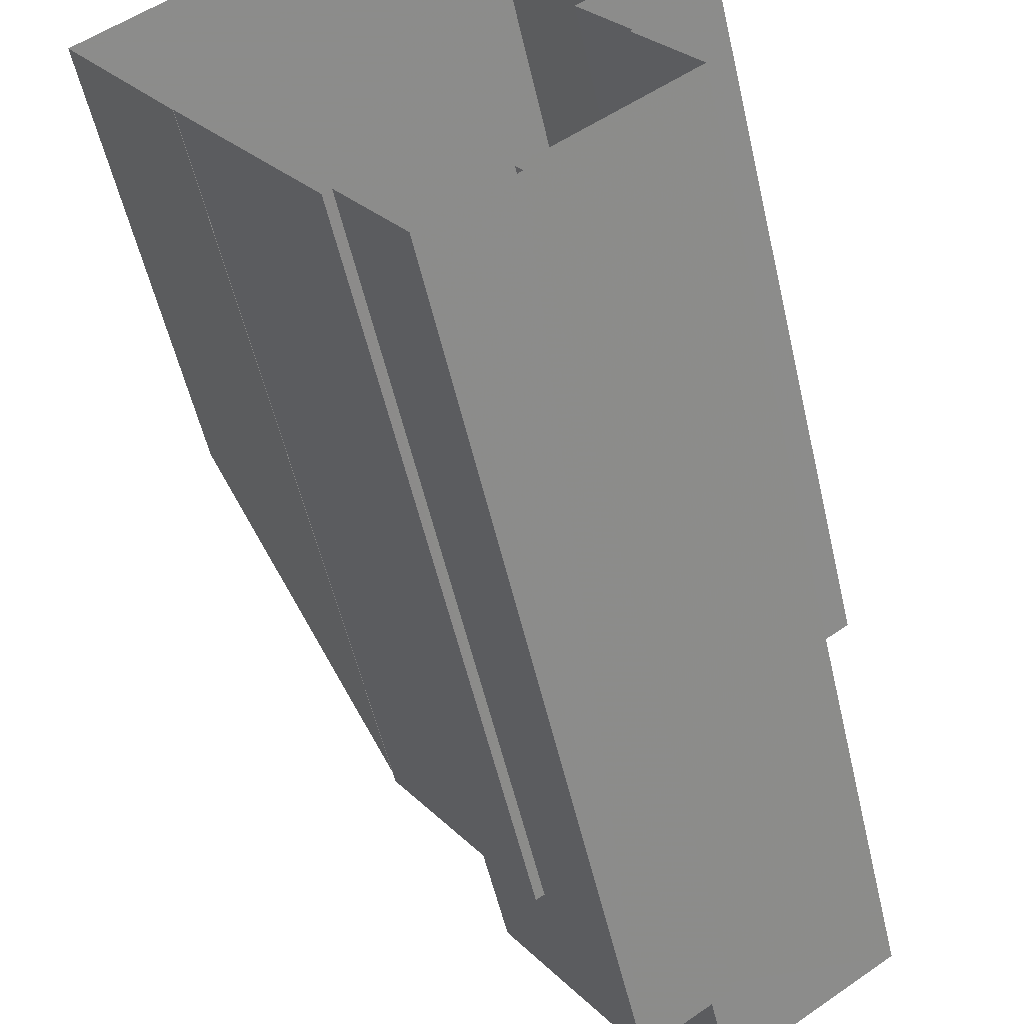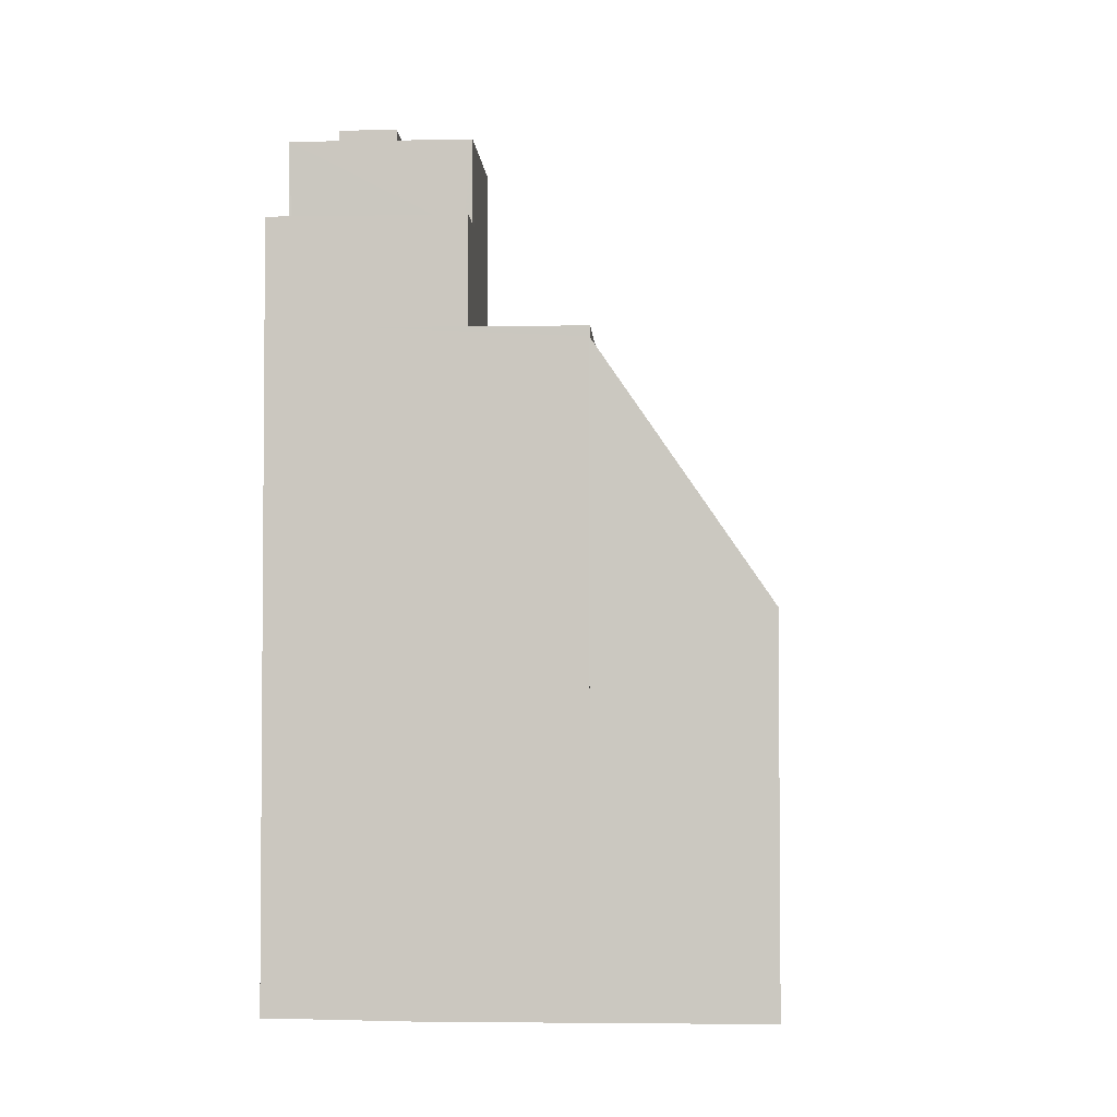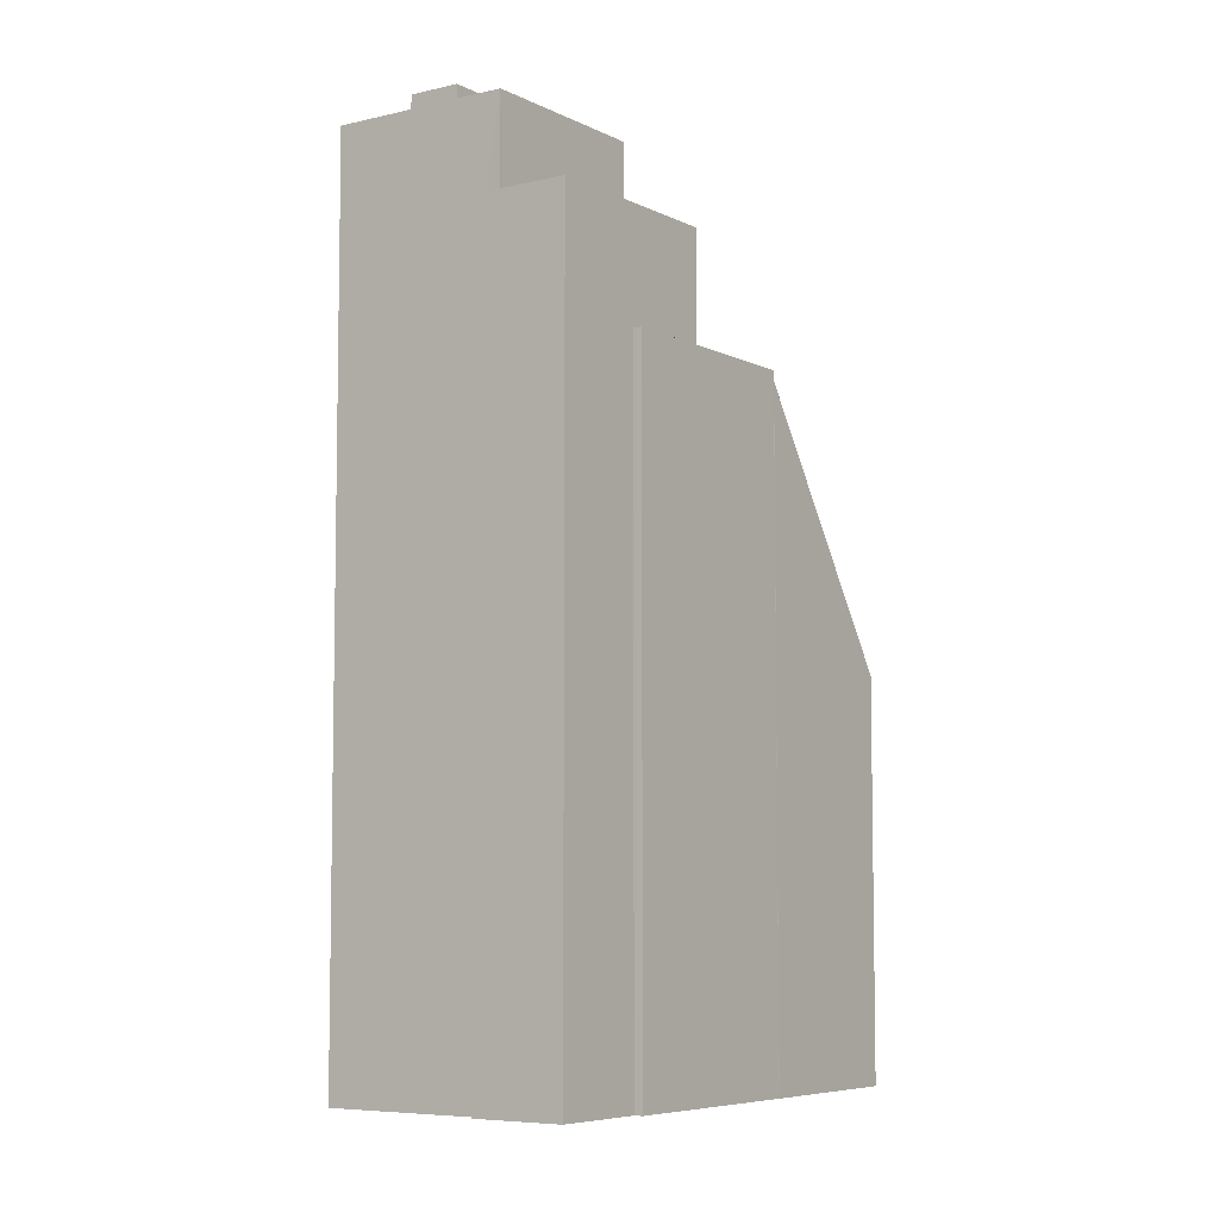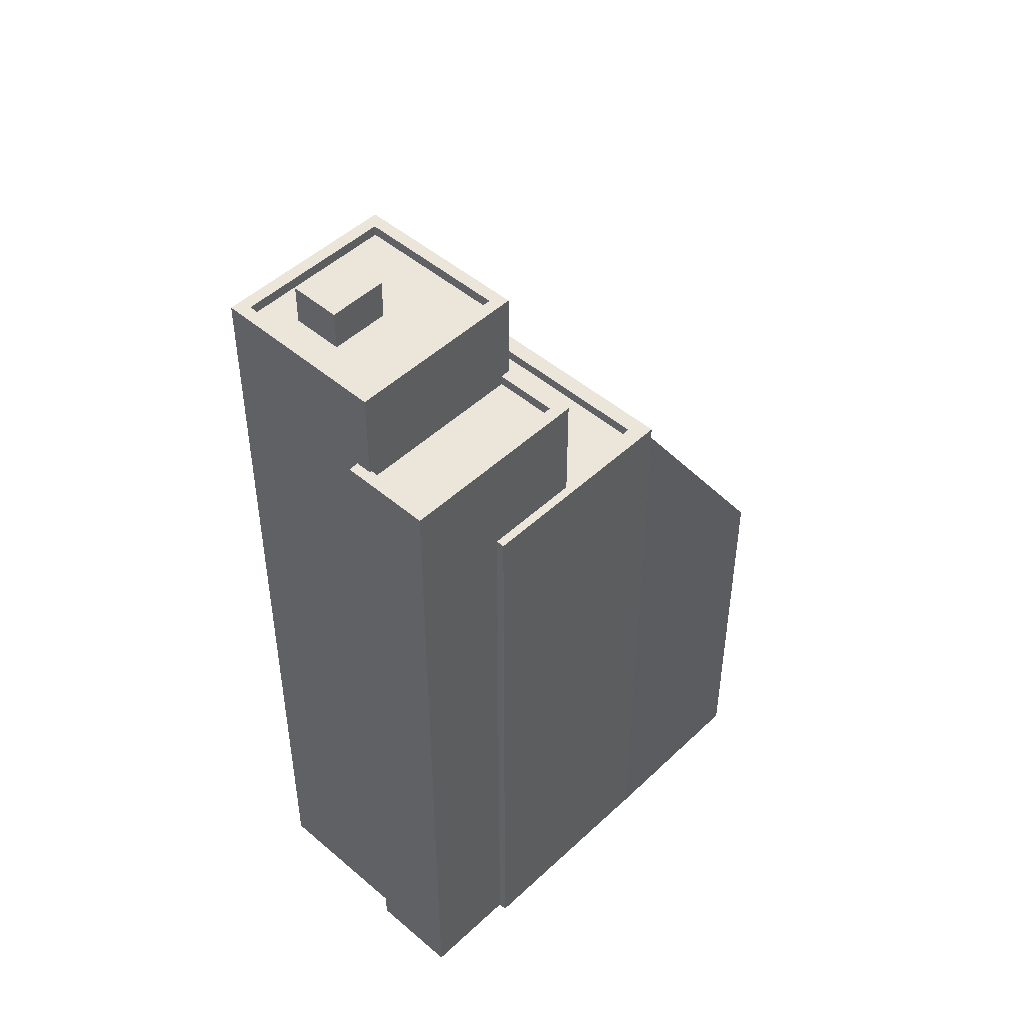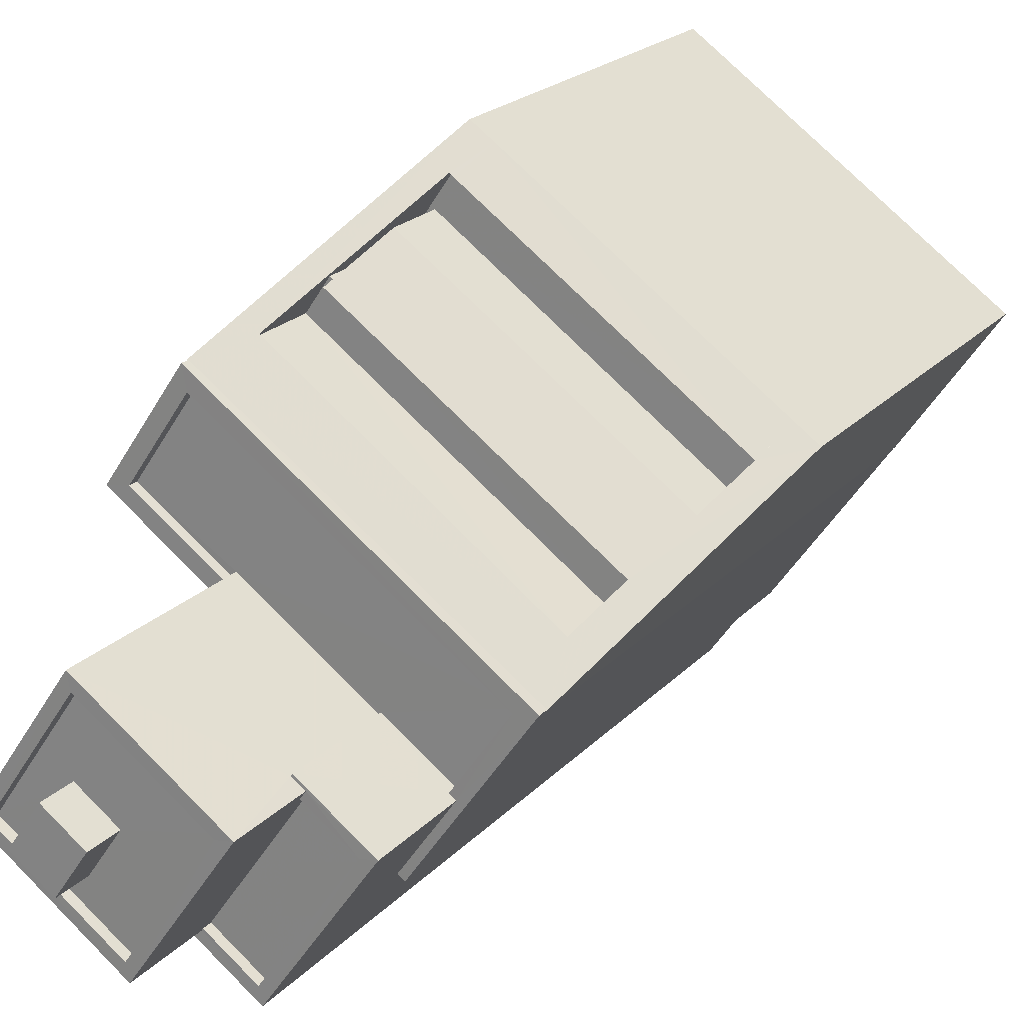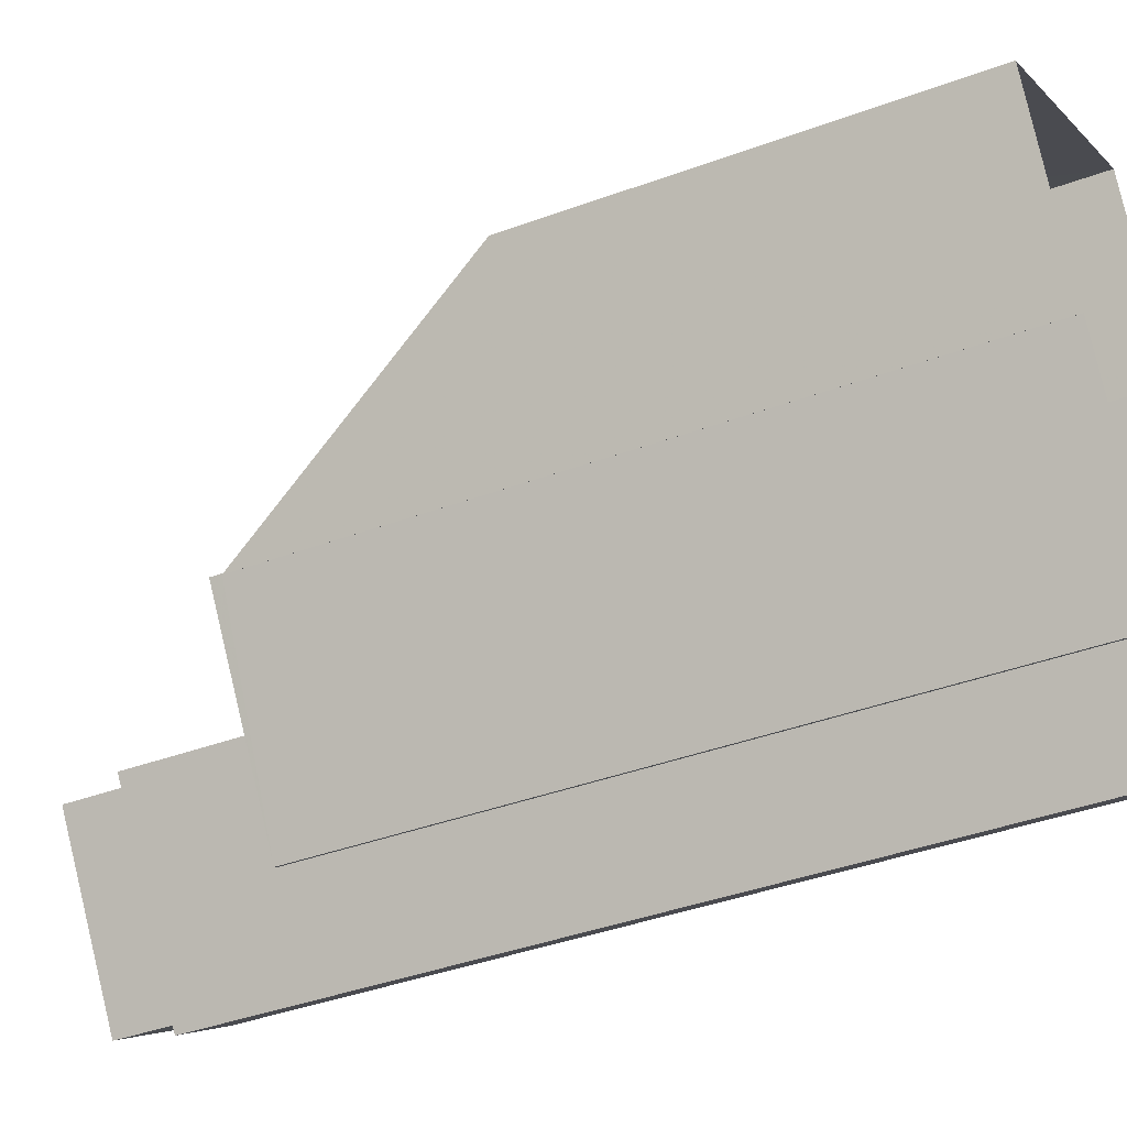
<metadata>
{"format":"obj","ext":"obj","renderer":"f3d","projection":"perspective","resolution":1024,"background":"white","views":[{"elev":-54.8,"azim":-167.1,"up":"+Y"},{"elev":-2.9,"azim":58.5,"up":"+Z"},{"elev":-6.6,"azim":0.5,"up":"+Z"},{"elev":48.0,"azim":9.1,"up":"+Z"},{"elev":22.2,"azim":30.9,"up":"+Y"},{"elev":-41.0,"azim":114.1,"up":"+Y"}]}
</metadata>
<code>
v -5567 -3.658e+04 2.266
v -5566 -3.659e+04 2.264
v -5569 -3.659e+04 2.265
v -5567 -3.659e+04 2.264
v -5567 -3.659e+04 2.264
v -5565 -3.659e+04 2.263
v -5568 -3.659e+04 2.264
v -5563 -3.66e+04 2.262
v -5565 -3.659e+04 2.263
v -5567 -3.658e+04 2.266
v -5564 -3.658e+04 2.266
v -5557 -3.659e+04 2.264
v -5559 -3.659e+04 2.263
v -5559 -3.659e+04 2.263
v -5562 -3.659e+04 2.262
v -5562 -3.659e+04 2.262
v -5559 -3.659e+04 16.68
v -5559 -3.659e+04 16.68
v -5566 -3.658e+04 16.68
v -5566 -3.658e+04 16.68
v -5559 -3.659e+04 15.13
v -5565 -3.658e+04 15.13
v -5566 -3.658e+04 15.13
v -5565 -3.658e+04 15.13
v -5559 -3.659e+04 15.13
v -5565 -3.658e+04 15.13
v -5565 -3.658e+04 12.42
v -5565 -3.658e+04 12.42
v -5564 -3.658e+04 12.42
v -5557 -3.659e+04 12.42
v -5565 -3.658e+04 12.42
v -5558 -3.659e+04 12.42
v -5566 -3.659e+04 17.74
v -5566 -3.659e+04 17.74
v -5568 -3.659e+04 17.74
v -5561 -3.659e+04 17.74
v -5560 -3.659e+04 17.74
v -5563 -3.659e+04 17.74
v -5563 -3.659e+04 17.74
v -5567 -3.658e+04 17.74
v -5562 -3.659e+04 17.99
v -5559 -3.659e+04 17.99
v -5561 -3.659e+04 17.99
v -5562 -3.659e+04 17.99
v -5566 -3.659e+04 17.99
v -5567 -3.659e+04 17.99
v -5567 -3.659e+04 17.99
v -5567 -3.658e+04 17.99
v -5560 -3.659e+04 17.99
v -5568 -3.659e+04 17.99
v -5569 -3.659e+04 17.99
v -5561 -3.659e+04 17.99
v -5566 -3.659e+04 17.99
v -5567 -3.658e+04 17.99
v -5557 -3.659e+04 12.5
v -5557 -3.659e+04 11.57
v -5557 -3.659e+04 11.58
v -5559 -3.659e+04 17.74
v -5559 -3.659e+04 17.71
v -5558 -3.659e+04 12.5
v -5564 -3.658e+04 12.56
v -5564 -3.658e+04 11.63
v -5564 -3.658e+04 11.64
v -5567 -3.658e+04 17.8
v -5567 -3.658e+04 17.77
v -5567 -3.658e+04 17.8
v -5564 -3.658e+04 12.56
v -5559 -3.659e+04 17.74
v -5559 -3.659e+04 15.36
v -5558 -3.659e+04 13.83
v -5565 -3.658e+04 13.88
v -5565 -3.658e+04 15.41
v -5565 -3.659e+04 20.61
v -5563 -3.66e+04 20.61
v -5565 -3.659e+04 20.61
v -5561 -3.659e+04 20.61
v -5561 -3.659e+04 20.61
v -5565 -3.659e+04 20.61
v -5562 -3.659e+04 20.61
v -5563 -3.659e+04 20.61
v -5563 -3.659e+04 20.61
v -5562 -3.659e+04 20.61
v -5563 -3.66e+04 20.61
v -5565 -3.659e+04 20.61
v -5562 -3.659e+04 20.36
v -5563 -3.66e+04 20.36
v -5561 -3.659e+04 20.36
v -5565 -3.659e+04 20.36
v -5563 -3.659e+04 22.78
v -5565 -3.659e+04 22.78
v -5562 -3.659e+04 22.78
v -5565 -3.659e+04 22.78
v -5563 -3.659e+04 22.53
v -5565 -3.659e+04 22.53
v -5565 -3.659e+04 22.53
v -5566 -3.659e+04 22.53
v -5566 -3.659e+04 22.53
v -5564 -3.659e+04 22.53
v -5566 -3.659e+04 22.53
v -5567 -3.659e+04 22.53
v -5568 -3.659e+04 22.53
v -5566 -3.659e+04 22.53
v -5566 -3.659e+04 22.78
v -5568 -3.659e+04 22.78
v -5568 -3.659e+04 22.78
v -5566 -3.659e+04 22.78
v -5565 -3.659e+04 23.49
v -5567 -3.659e+04 23.49
v -5566 -3.659e+04 23.49
v -5566 -3.659e+04 23.49
f 1 2 3
f 2 4 5
f 4 6 7
f 6 8 9
f 1 10 11
f 12 1 11
f 13 14 12
f 14 15 16
f 16 8 6
f 14 2 1
f 2 16 4
f 4 16 6
f 14 1 12
f 14 16 2
f 17 18 19
f 20 17 19
f 21 22 23
f 23 22 24
f 21 25 22
f 24 22 26
f 27 28 29
f 29 28 30
f 27 31 28
f 30 28 32
f 33 34 35
f 36 37 38
f 39 38 34
f 35 34 40
f 34 37 40
f 38 37 34
f 41 42 43
f 41 43 44
f 45 46 47
f 48 49 42
f 50 48 51
f 43 49 52
f 47 53 45
f 45 50 51
f 48 54 49
f 50 54 48
f 53 50 45
f 42 49 43
f 55 56 57
f 58 56 59
f 55 57 60
f 61 62 63
f 64 65 66
f 20 63 66
f 62 61 67
f 58 59 68
f 69 70 71
f 70 56 55
f 65 59 17
f 20 61 63
f 72 69 71
f 65 17 20
f 17 59 69
f 59 56 69
f 66 65 20
f 69 56 70
f 62 60 57
f 62 67 60
f 73 74 75
f 74 76 77
f 73 75 78
f 79 80 81
f 79 76 80
f 82 77 79
f 75 83 84
f 83 74 77
f 74 83 75
f 77 76 79
f 85 86 87
f 85 88 86
f 89 90 91
f 89 92 90
f 93 94 95
f 96 95 97
f 93 98 94
f 95 94 97
f 98 99 94
f 100 96 97
f 100 101 96
f 102 99 98
f 101 99 102
f 101 100 99
f 91 103 89
f 104 105 90
f 92 104 90
f 103 105 104
f 89 103 106
f 106 103 104
f 107 108 109
f 107 110 108
f 27 24 26
f 31 27 26
f 61 29 67
f 60 30 55
f 60 67 30
f 67 29 30
f 32 70 55
f 30 32 55
f 28 71 70
f 32 28 70
f 31 71 28
f 72 71 26
f 22 72 26
f 71 31 26
f 22 69 72
f 22 25 69
f 17 69 21
f 17 21 18
f 69 25 21
f 23 19 18
f 21 23 18
f 29 61 27
f 27 61 24
f 23 24 20
f 23 20 19
f 24 61 20
f 49 54 40
f 37 49 40
f 52 49 37
f 36 52 37
f 53 35 50
f 53 33 35
f 50 35 40
f 54 50 40
f 14 68 15
f 15 68 41
f 68 42 41
f 59 42 68
f 16 15 41
f 44 16 41
f 65 48 42
f 59 65 42
f 47 46 5
f 4 47 5
f 46 2 5
f 46 45 2
f 45 3 2
f 45 51 3
f 48 64 51
f 51 64 3
f 65 64 48
f 3 64 1
f 10 66 63
f 11 10 63
f 63 62 11
f 11 57 12
f 57 56 12
f 62 57 11
f 13 12 56
f 58 13 56
f 10 64 66
f 10 1 64
f 14 13 58
f 68 14 58
f 43 76 44
f 16 44 8
f 8 44 74
f 44 76 74
f 74 9 8
f 74 73 9
f 6 9 73
f 78 6 73
f 38 39 81
f 80 38 81
f 36 38 52
f 43 52 76
f 76 52 80
f 52 38 80
f 85 87 77
f 82 85 77
f 83 87 86
f 83 77 87
f 88 83 86
f 88 84 83
f 75 90 78
f 6 78 7
f 7 78 105
f 78 90 105
f 7 47 4
f 33 53 34
f 53 103 34
f 105 47 7
f 103 47 105
f 103 53 47
f 88 85 84
f 75 84 90
f 90 82 91
f 91 82 79
f 84 85 82
f 90 84 82
f 79 81 91
f 91 81 103
f 103 81 34
f 81 39 34
f 93 89 98
f 98 106 102
f 98 89 106
f 92 93 95
f 92 89 93
f 101 104 96
f 96 92 95
f 96 104 92
f 104 101 102
f 106 104 102
f 100 109 108
f 100 97 109
f 99 100 108
f 110 99 108
f 107 99 110
f 107 94 99
f 109 94 107
f 109 97 94

</code>
